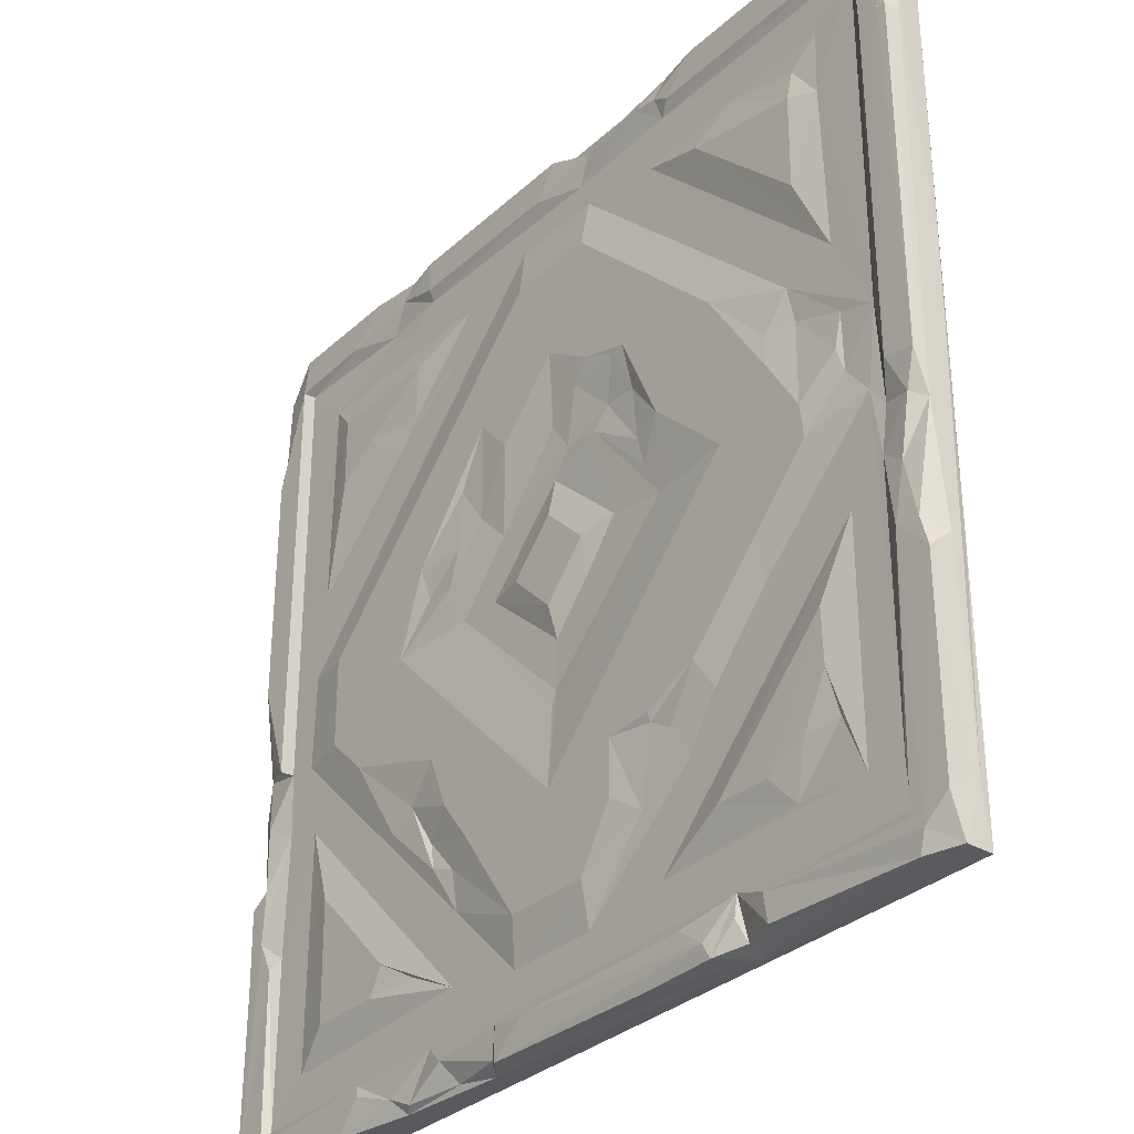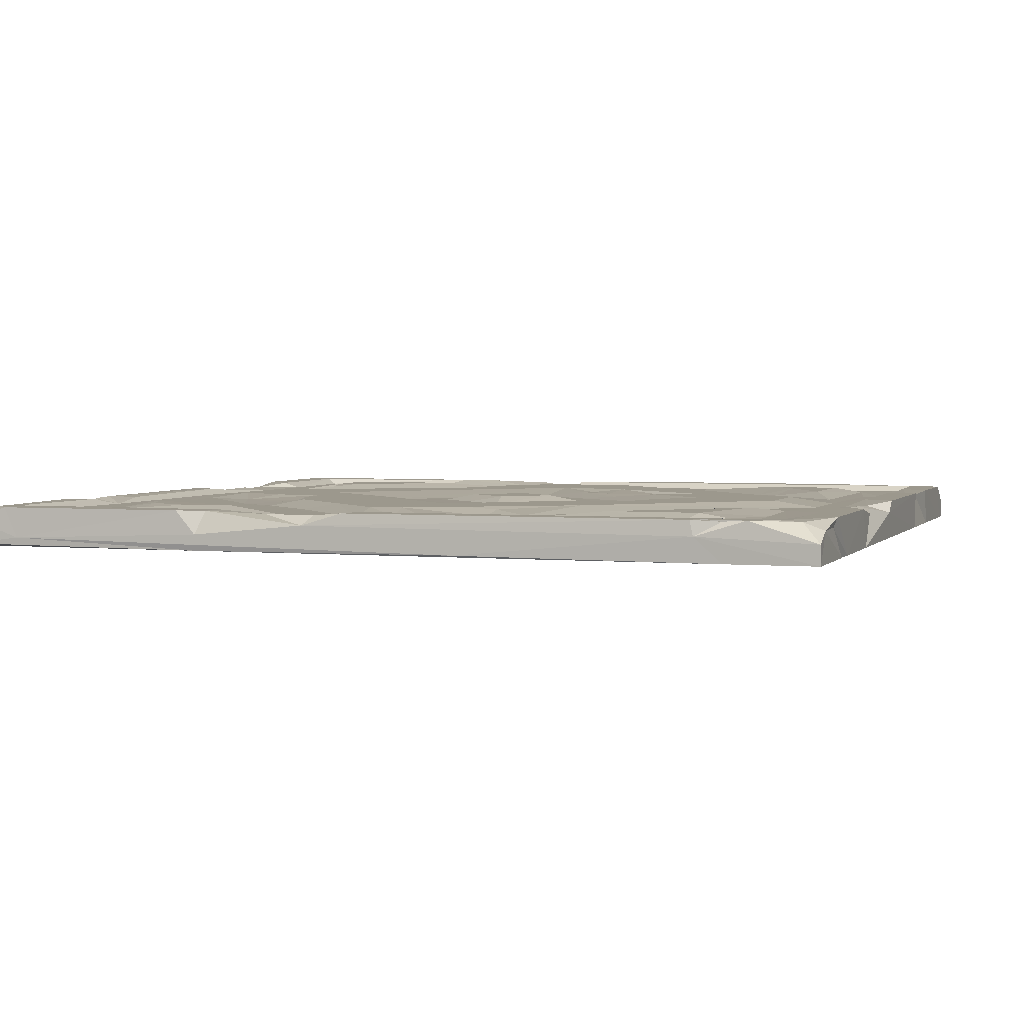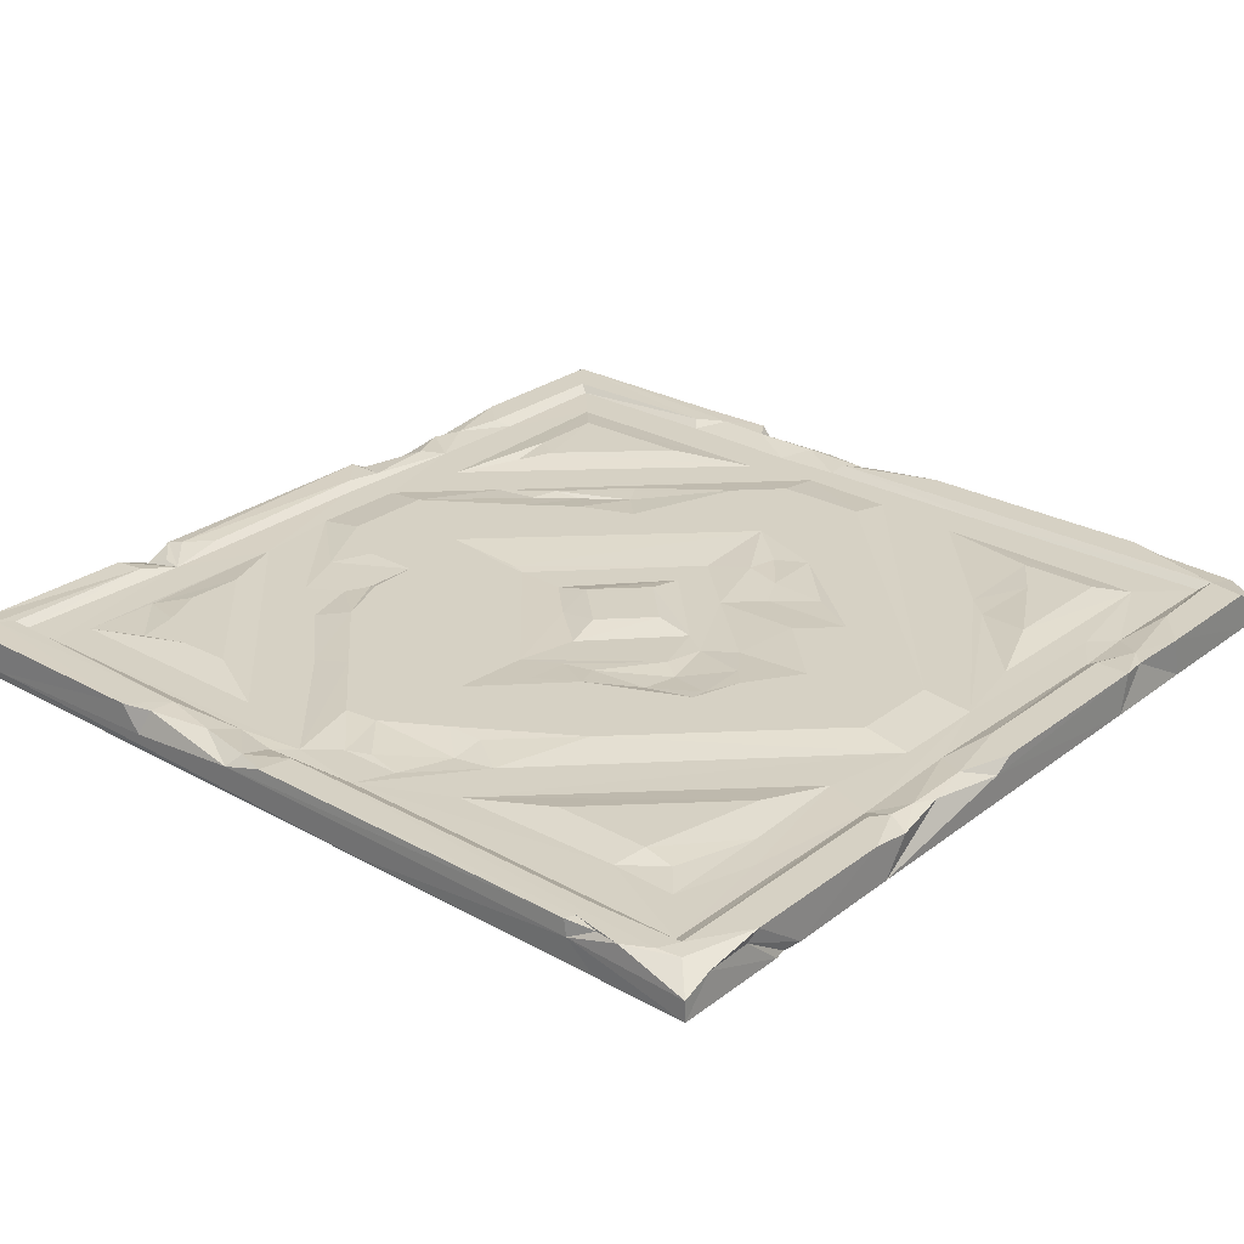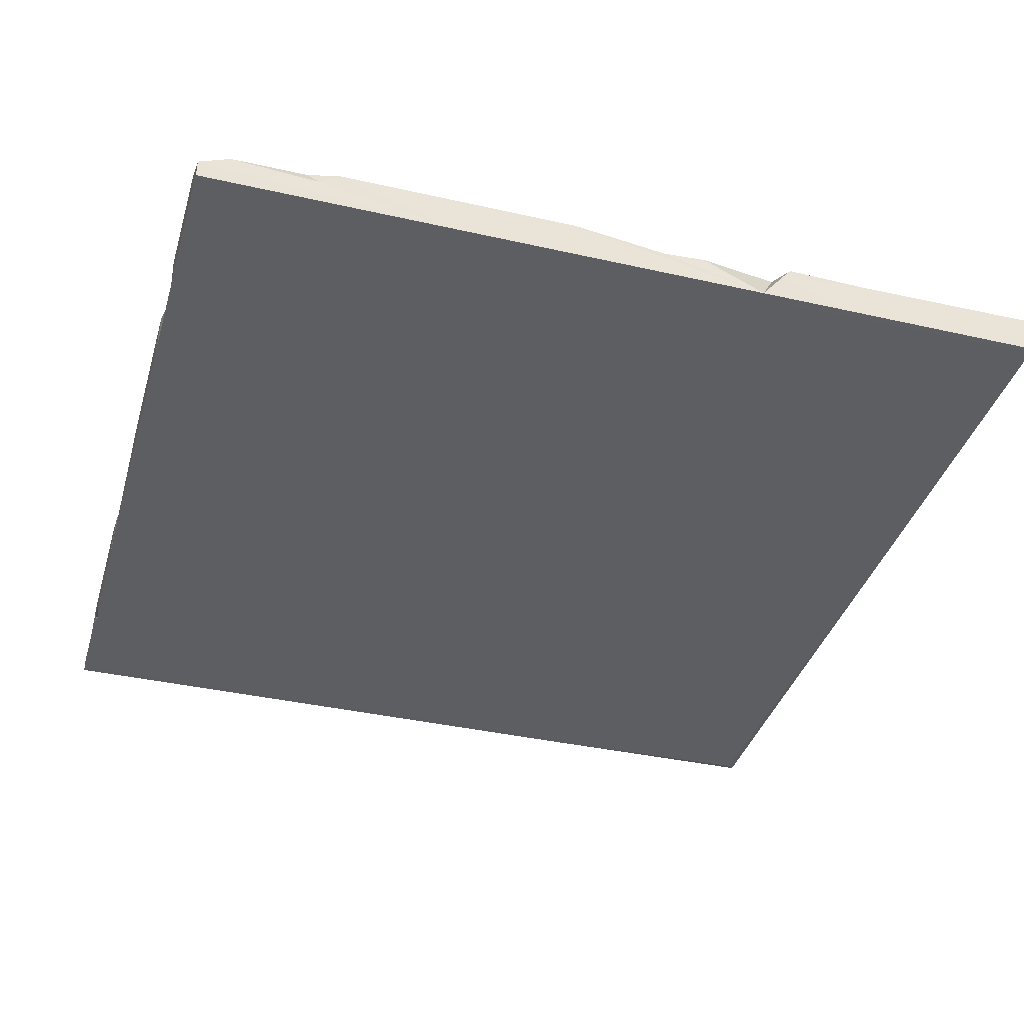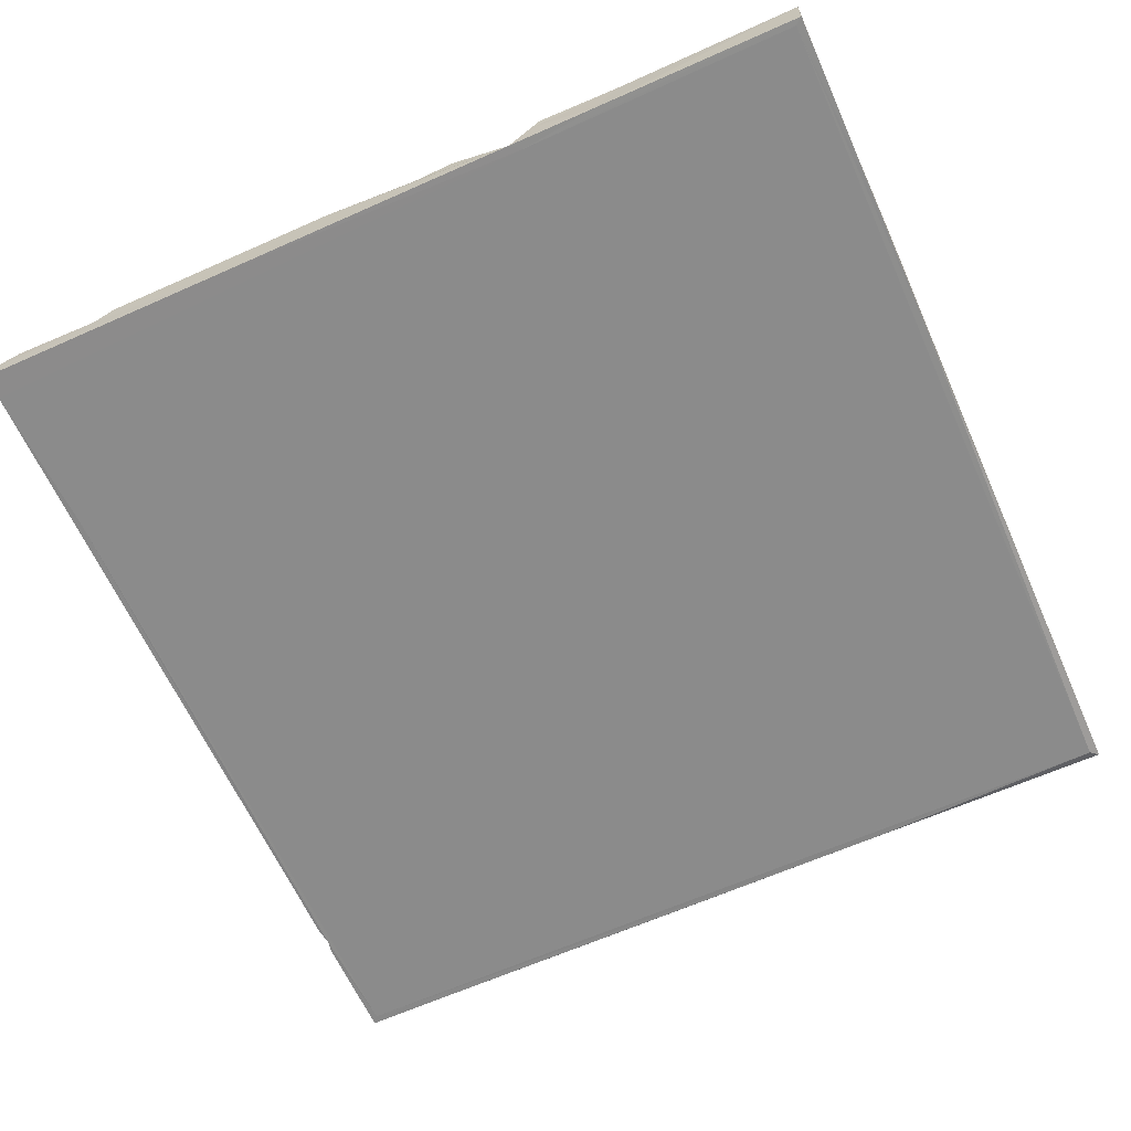
<metadata>
{"format":"obj","ext":"obj","renderer":"f3d","projection":"perspective","resolution":1024,"background":"white","views":[{"elev":-32.3,"azim":-128.8,"up":"+Z"},{"elev":3.0,"azim":-71.4,"up":"+Y"},{"elev":26.8,"azim":-49.3,"up":"+Y"},{"elev":-38.1,"azim":73.9,"up":"+Y"},{"elev":-63.8,"azim":114.2,"up":"+Y"}]}
</metadata>
<code>
v 431.4 -0.01417 66.06
v 276 -0.04273 69.1
v 373.3 -0.1285 249.5
v 430.9 -0.0403 275.2
v 479.5 -0.06723 18.18
v 22.21 -0.08732 18.08
v 224.1 -0.04199 430.9
v 226 -0.07059 68.9
v 18.03 -0.1297 434.3
v 260.7 -0.1648 481.4
v 155 -0.1367 481.4
v 134.6 -0.1124 434.4
v 133.7 -0.08528 68.85
v 432.5 -0.1402 135.5
v 380 -0.0828 80.84
v 248.1 -3.833 205.2
v 250.1 -0.04138 374.9
v 396 -22.9 496.3
v 297.9 -3.833 249.8
v 102.4 -0.01945 68.09
v 499.9 -0.1066 284.2
v 127.3 -18.19 0.000977
v 412.8 -22.73 499.8
v 342.3 -2.403 118.3
v 488.5 -0.09453 160.2
v 495.1 -22.9 164.9
v 433.6 -0.01077 389.5
v 499.9 -12.13 499.8
v 160.3 -3.8 499.7
v 229 -3.88 473
v 4.803 -22.9 496.1
v 65.47 -0.1573 135.5
v 324.7 -1.615 328.7
v 31.22 -3.832 230.5
v 71.33 -0.04884 242.9
v 45.12 -3.776 248.1
v 0.7979 -0.1071 234.7
v 43.39 -5.241 498.7
v 111.3 -3.683 450.7
v 291.1 -3.721 285.5
v 208.7 -3.965 321.4
v 269.7 -0.004882 17.66
v 58.85 -2.607 79.87
v 326.2 -3.821 51.59
v 0.0166 -8.794 433.1
v 105.6 -0.06153 187.4
v 100.8 -3.751 166.7
v 192.4 -0.04643 346.9
v 231.3 -1.324 344.8
v 500 -6.527 158.5
v 0.293 -22.78 499.9
v 179.8 -0.5834 490.1
v 162.6 -3.785 475.1
v 353.8 -22.77 500
v 12.05 -0.8848 488.1
v 357.3 -3.387 2.727
v 136.6 -3.833 128.7
v 92.49 -1.498 293.7
v 249 -3.821 177.3
v 0.6006 -0.1172 22.3
v 406.9 -0.1141 499.9
v 499.1 -6.561 231
v 323.6 -7.877 3.486
v 188.2 -2.704 318.8
v 146.7 -0.0562 146.3
v 430.9 -0.04702 224
v 166 -2.845 121.1
v 358.3 -4.133 67.51
v 193.4 -2.557 494.2
v -0.000977 -17.54 30.55
v 168.3 -0.09177 293.2
v 220.9 -2.178 488.4
v 380.9 -3.83 461.4
v 66.6 -2.655 437.6
v 475.1 -3.782 334.2
v 475.5 -3.733 475.2
v 350.8 -1.977 276.5
v 362.1 -6.644 0.01758
v 299.7 -10.45 0.01269
v 204.5 -3.826 255.1
v 0.2021 -6.764 0.1924
v 0.1465 -21.5 0.1504
v 500 -0.1088 153.2
v 276.7 -3.833 457.7
v 313 -0.04289 123.3
v 474.7 -3.843 225.1
v 499.7 -4.441 482.3
v 477.8 -0.1028 499.9
v 343.4 -0.04359 178.5
v 23.94 -3.518 474.8
v 90.63 -0.05376 274.6
v 481.4 -0.1239 479.6
v 359.1 -3.759 475.4
v 396.3 -0.2189 17.9
v 49.3 -2.77 262
v 146.2 -22.75 499.9
v 161.4 -0.9335 19.99
v 186.4 -2.685 88.24
v -0.00293 -21.82 300.4
v 342.7 -3.823 25.72
v 332.9 -1.382 273.5
v 499.9 -22.78 499.8
v 156.1 -3.828 100.1
v 250.4 -0.04171 223.9
v 289.7 -1.211 20.17
v 473.1 -3.869 188
v 496.5 -22.9 4.761
v 105.3 0.02793 2.484
v 93.19 -3.841 464
v -0.000977 -7.198 210.9
v 47.08 -3.834 49.37
v 499.3 -5.178 206.4
v 124.9 -7.511 3.026
v 481.5 -0.08746 228.9
v 142.5 -1.293 0.6162
v 306 -0.04282 359.3
v 18.49 -0.07071 151.8
v 25.08 -3.733 273.6
v 205.7 -0.04316 101.3
v 356.9 -0.04269 295.9
v 9.095 -0.02102 476.1
v 499.9 -22.81 171.5
v 108 -0.0872 18.21
v 451.3 -3.831 46.96
v 201.4 -0.5218 347.1
v 324.5 -3.687 447.6
v 17.06 -5.481 499.2
v 0.54 -22.81 448.6
v 434.1 -0.161 432.6
v 236.8 -6.918 500
v 69.14 -0.04433 223.9
v 490.1 -0.006525 130.8
v 0.918 -22.74 146.3
v 450.7 -3.829 181
v 326.9 -1.875 295.4
v 51.43 -3.636 415.6
v 457.5 -3.832 222.3
v 79.54 -3.832 314.9
v 222.3 -3.83 457.5
v 389.1 -0.284 65.88
v 497 -1.484 439.5
v 5.896 -0.004293 433.6
v 357.9 -0.114 481.4
v 155.7 -0.8349 269.8
v 74.98 -4.314 293.1
v 309 -3.139 304.5
v 183.8 -1.56 -0.03027
v 22.63 -4.422 218.4
v 407.3 -0.04312 200.7
v 80.93 -22.79 500
v 475.3 -3.692 118.1
v 79.2 -0.3381 78.2
v 205.7 -0.04403 132
v 384.4 -3.834 387.8
v 298.8 -22.77 0.5967
v 26.22 -3.831 45.46
v 331.1 -0.04358 147.9
v 499.8 -8.03 432.8
v 499.9 -22.82 355.7
v 49.01 -3.83 321.6
v 46.24 -4.265 281.9
v 275.4 -0.04024 430.5
v 224.8 -3.785 43.36
v 128.7 -0.04066 334.3
v 172.4 -3.663 448.1
v 239.8 -3.829 313
v 165.2 -0.6095 487.8
v 4.768 -22.9 4.759
v 25.96 -3.791 193.4
v 129 -3.376 14.61
v 0.9385 -0.02021 461.5
v 384 -1.625 489.5
v 365.2 -0.08019 432.3
v 137.1 -0.111 499.9
v 174.8 -3.831 49.16
v 18.08 -0.08436 238.7
v 0.6826 -0.1042 431.1
v 68.45 -0.002959 367
v 410 -0.01486 406.2
v 429.4 -0.1599 481.4
v 0 -13.48 145.2
v 402.1 -3.837 25.92
v 346.7 -4.06 134.5
v 180.4 -2.583 270
v 481.4 -0.1692 112.8
v 372.2 -3.546 401.7
v 49.75 -0.08776 499.9
v 247.7 -0.1199 499.9
v 0.1514 -11.54 499.8
v 88.02 -3.654 51.39
v 392.8 -22.82 0.665
v 15.08 -0.01014 11.01
v 225 -0.03386 251.1
v 276.3 -0.04627 249.8
v 362 -2.586 160.1
v 499.9 -0.1013 0.2705
v 46.79 -3.833 175.6
v 496.3 -3.451 244.1
v 248.3 -3.038 168.5
v 70.33 -22.95 498.5
v 372.3 -2.388 9.671
v 485.4 -22.84 499.9
v 250.1 -0.04059 123.8
v 324 -3.831 89.19
v 250.8 -3.177 330.5
v 170 -3.178 248.7
v 288 -0.1187 0.7373
v 24.48 -3.426 23.8
v 327.8 -3.129 113.4
v 499.9 -0.07979 420.9
v 323.1 -3.825 250.5
v 184.3 -2.199 286.5
v 450.9 -3.713 326.9
v 124 -0.04062 250
v 68.02 -0.03416 420.5
v 3.277 -0.9365 447.7
v 7.527 -1.843 215.3
v 377.7 -2.802 150.8
v 5.08 -0.2756 150
v 249.8 -3.832 297.7
v 411.3 -0.163 0.5352
v 217.4 -2.69 309.3
v 260.7 -3.556 24.08
v 250.4 -0.04186 276.1
v 178.3 -1.976 128.6
v 226 -3.654 228.5
v 219.9 -0.05134 355.3
v 50.37 -3.83 451.5
v 374.8 -1.752 497.2
v 358.5 -0.1162 499.9
v 395.7 -4.729 473.2
v 146 -0.001472 8.509
v 13.44 -1.941 182.9
v 19.44 -1.248 -0.003906
v 0.6133 -0.1223 133.6
v 63.32 -22.8 499.9
v 178.4 -0.1017 133
v 20.16 -0.1207 481.4
v 293.3 -3.013 4.029
v 448.8 -3.709 449
v 490.6 -1.178 197.3
v 286.7 -0.1103 337.6
v 499.9 -22.75 120
v 499.9 -22.81 0.5654
v 127.5 -3.809 25.82
v 475.5 -3.683 24.48
v 250.9 -3.172 169.5
v 455.6 -3.718 276.7
v 278.7 -3.828 43.55
v 499.2 -0.2635 107.4
v 64.77 -0.2963 105.4
v 331.7 -1.271 15.74
f 181 70 99
f 168 26 202
f 22 79 155
f 31 168 18
f 53 238 11
f 139 138 160
f 225 67 65
f 182 44 124
f 214 206 203
f 203 247 3
f 120 116 162
f 44 204 134
f 103 98 163
f 4 162 248
f 248 162 84
f 211 40 101
f 199 203 206
f 104 16 226
f 220 194 224
f 19 104 194
f 146 40 242
f 225 98 67
f 89 203 3
f 4 120 162
f 89 3 149
f 196 185 132
f 221 94 5
f 221 196 244
f 56 252 100
f 214 237 65
f 214 91 71
f 207 232 42
f 245 156 175
f 197 156 34
f 251 111 197
f 175 197 34
f 175 111 190
f 175 34 103
f 163 175 103
f 79 78 191
f 192 6 123
f 208 123 6
f 246 124 151
f 234 22 82
f 248 137 4
f 151 124 134
f 149 3 120
f 75 92 114
f 92 180 61
f 213 240 248
f 126 84 73
f 126 73 240
f 76 231 180
f 143 10 188
f 230 130 54
f 11 238 174
f 130 96 54
f 69 96 130
f 174 150 96
f 51 189 45
f 121 171 55
f 246 182 124
f 182 246 5
f 115 113 170
f 21 210 159
f 151 106 132
f 149 120 4
f 137 66 4
f 162 7 139
f 17 7 162
f 2 249 8
f 2 8 203
f 85 2 203
f 204 249 2
f 195 89 149
f 44 249 204
f 104 193 224
f 160 118 136
f 165 109 53
f 109 90 53
f 136 118 90
f 160 136 178
f 139 165 53
f 84 139 53
f 139 84 162
f 48 164 7
f 45 110 99
f 176 142 121
f 10 72 188
f 177 37 110
f 196 243 244
f 107 26 168
f 153 214 203
f 8 119 203
f 124 140 1
f 100 223 249
f 249 163 8
f 134 204 137
f 134 137 106
f 11 174 167
f 194 104 224
f 178 136 215
f 178 215 12
f 7 164 139
f 207 42 105
f 81 234 82
f 214 65 91
f 80 206 222
f 175 190 13
f 1 14 134
f 1 140 15
f 44 100 249
f 36 34 118
f 76 180 92
f 63 252 56
f 235 60 70
f 213 248 84
f 17 227 7
f 205 49 17
f 240 213 129
f 129 173 240
f 179 173 129
f 186 126 173
f 129 213 27
f 40 205 242
f 40 211 166
f 86 248 75
f 86 137 248
f 115 170 245
f 84 30 93
f 84 53 30
f 59 206 16
f 211 59 16
f 156 111 175
f 111 156 197
f 116 17 162
f 242 205 17
f 72 130 188
f 130 72 69
f 168 202 18
f 88 61 202
f 211 19 166
f 211 16 19
f 18 54 96
f 225 65 237
f 144 214 71
f 158 87 28
f 223 42 97
f 19 220 166
f 238 187 174
f 49 125 227
f 212 71 64
f 207 239 79
f 246 185 5
f 246 151 185
f 151 132 185
f 13 190 20
f 227 48 7
f 109 228 90
f 124 44 140
f 171 45 189
f 177 110 45
f 122 21 159
f 118 160 138
f 145 138 58
f 203 89 85
f 127 51 236
f 232 115 245
f 237 214 153
f 21 114 92
f 108 234 123
f 108 123 245
f 218 137 204
f 39 109 165
f 238 55 187
f 18 202 23
f 121 142 171
f 73 84 93
f 231 93 172
f 24 209 183
f 161 118 138
f 226 80 193
f 16 206 226
f 157 85 89
f 26 122 159
f 101 40 146
f 30 10 93
f 127 55 189
f 179 129 27
f 240 73 231
f 28 88 202
f 87 88 28
f 63 78 79
f 78 56 201
f 56 78 63
f 30 52 72
f 30 53 52
f 245 223 97
f 145 161 138
f 239 207 105
f 31 18 200
f 46 131 35
f 34 131 46
f 21 92 210
f 13 20 32
f 251 197 32
f 67 57 65
f 140 68 15
f 179 154 186
f 60 81 70
f 192 81 60
f 99 70 133
f 196 221 5
f 196 5 185
f 120 135 33
f 48 71 164
f 101 135 77
f 29 174 96
f 93 143 172
f 141 87 158
f 176 37 142
f 34 148 118
f 191 221 244
f 65 57 47
f 65 46 91
f 135 146 33
f 31 236 51
f 200 18 96
f 3 211 101
f 206 214 144
f 223 100 105
f 131 36 35
f 222 212 41
f 49 41 125
f 110 181 99
f 41 64 125
f 125 64 48
f 31 200 236
f 49 227 17
f 72 52 69
f 24 195 218
f 218 204 24
f 45 128 51
f 233 217 169
f 148 169 217
f 156 169 34
f 34 169 148
f 111 251 43
f 153 225 237
f 58 138 164
f 201 100 182
f 149 218 195
f 224 193 80
f 182 100 44
f 23 61 229
f 250 83 50
f 132 25 83
f 250 132 83
f 133 168 31
f 51 128 31
f 44 68 140
f 47 46 65
f 46 47 34
f 147 207 22
f 234 192 123
f 234 81 192
f 52 53 167
f 229 230 54
f 26 244 243
f 34 36 131
f 37 217 110
f 33 146 116
f 142 216 171
f 152 190 43
f 90 118 9
f 113 108 245
f 20 152 251
f 104 226 193
f 206 59 199
f 78 201 221
f 221 201 94
f 149 4 66
f 137 149 66
f 182 5 94
f 69 52 29
f 23 229 54
f 142 177 216
f 116 146 242
f 70 81 82
f 106 151 134
f 143 188 230
f 184 144 71
f 171 216 45
f 103 57 67
f 240 231 76
f 27 154 179
f 77 135 120
f 33 116 120
f 98 225 153
f 62 198 21
f 136 90 228
f 195 24 183
f 35 36 95
f 20 190 152
f 83 25 50
f 52 167 29
f 242 17 116
f 106 137 86
f 167 53 11
f 195 183 157
f 222 206 184
f 82 155 168
f 209 85 183
f 92 61 88
f 207 79 22
f 209 204 2
f 220 19 194
f 223 105 42
f 103 34 47
f 191 244 107
f 107 244 26
f 196 250 243
f 186 173 179
f 25 112 122
f 136 228 74
f 123 208 245
f 166 49 205
f 112 241 62
f 241 86 62
f 46 35 91
f 117 219 233
f 187 127 38
f 219 110 233
f 226 206 80
f 25 122 50
f 190 111 43
f 108 113 22
f 35 95 145
f 207 147 232
f 120 3 77
f 9 176 121
f 174 29 167
f 112 62 122
f 62 21 122
f 182 94 201
f 74 39 215
f 63 239 252
f 213 84 154
f 195 157 89
f 26 243 122
f 192 235 117
f 110 219 181
f 8 163 98
f 187 38 150
f 180 231 172
f 99 133 128
f 128 133 31
f 25 132 106
f 155 107 168
f 70 82 133
f 82 168 133
f 180 172 61
f 169 156 117
f 206 144 184
f 100 201 56
f 239 105 252
f 100 252 105
f 216 177 45
f 75 240 76
f 223 163 249
f 212 184 71
f 93 10 143
f 1 15 14
f 219 235 181
f 181 235 70
f 106 86 241
f 62 114 198
f 38 127 236
f 36 161 95
f 37 177 142
f 117 235 219
f 113 115 22
f 40 166 205
f 222 41 166
f 204 209 24
f 115 147 22
f 147 115 232
f 73 93 231
f 18 23 54
f 200 96 150
f 172 229 61
f 227 125 48
f 32 197 13
f 247 59 211
f 174 187 150
f 92 88 87
f 91 35 145
f 202 26 159
f 62 86 114
f 150 38 200
f 38 236 200
f 191 107 155
f 208 6 117
f 117 156 208
f 45 99 128
f 55 171 189
f 239 63 79
f 79 191 155
f 159 158 28
f 69 29 96
f 183 85 157
f 136 74 215
f 71 91 164
f 91 58 164
f 138 139 164
f 166 41 49
f 43 251 152
f 210 158 159
f 210 141 158
f 25 241 112
f 124 1 134
f 16 104 19
f 25 106 241
f 223 245 175
f 22 155 82
f 134 15 44
f 36 118 161
f 64 71 48
f 118 176 9
f 213 154 27
f 119 98 153
f 119 153 203
f 141 92 87
f 85 209 2
f 210 92 141
f 20 251 32
f 165 160 12
f 139 160 165
f 230 188 130
f 117 233 169
f 39 228 109
f 57 103 47
f 223 175 163
f 202 61 23
f 198 114 21
f 247 199 59
f 203 199 247
f 3 101 77
f 53 90 238
f 101 146 135
f 196 132 250
f 98 103 67
f 186 84 126
f 154 84 186
f 232 97 42
f 233 110 217
f 126 240 173
f 78 221 191
f 86 75 114
f 170 113 245
f 95 161 145
f 98 119 8
f 80 222 220
f 220 222 166
f 68 44 15
f 39 165 12
f 41 212 64
f 245 208 156
f 184 212 222
f 12 215 39
f 160 178 12
f 55 127 187
f 172 143 230
f 172 230 229
f 232 245 97
f 14 15 134
f 127 189 51
f 192 60 235
f 118 148 176
f 90 9 238
f 9 121 238
f 217 37 176
f 121 55 238
f 75 248 240
f 250 50 243
f 13 197 175
f 80 220 224
f 6 192 117
f 148 217 176
f 10 30 72
f 234 108 22
f 247 211 3
f 50 122 243
f 91 145 58
f 28 202 102
f 202 159 102
f 28 102 159
f 137 218 149
f 39 74 228
f 75 76 92

</code>
